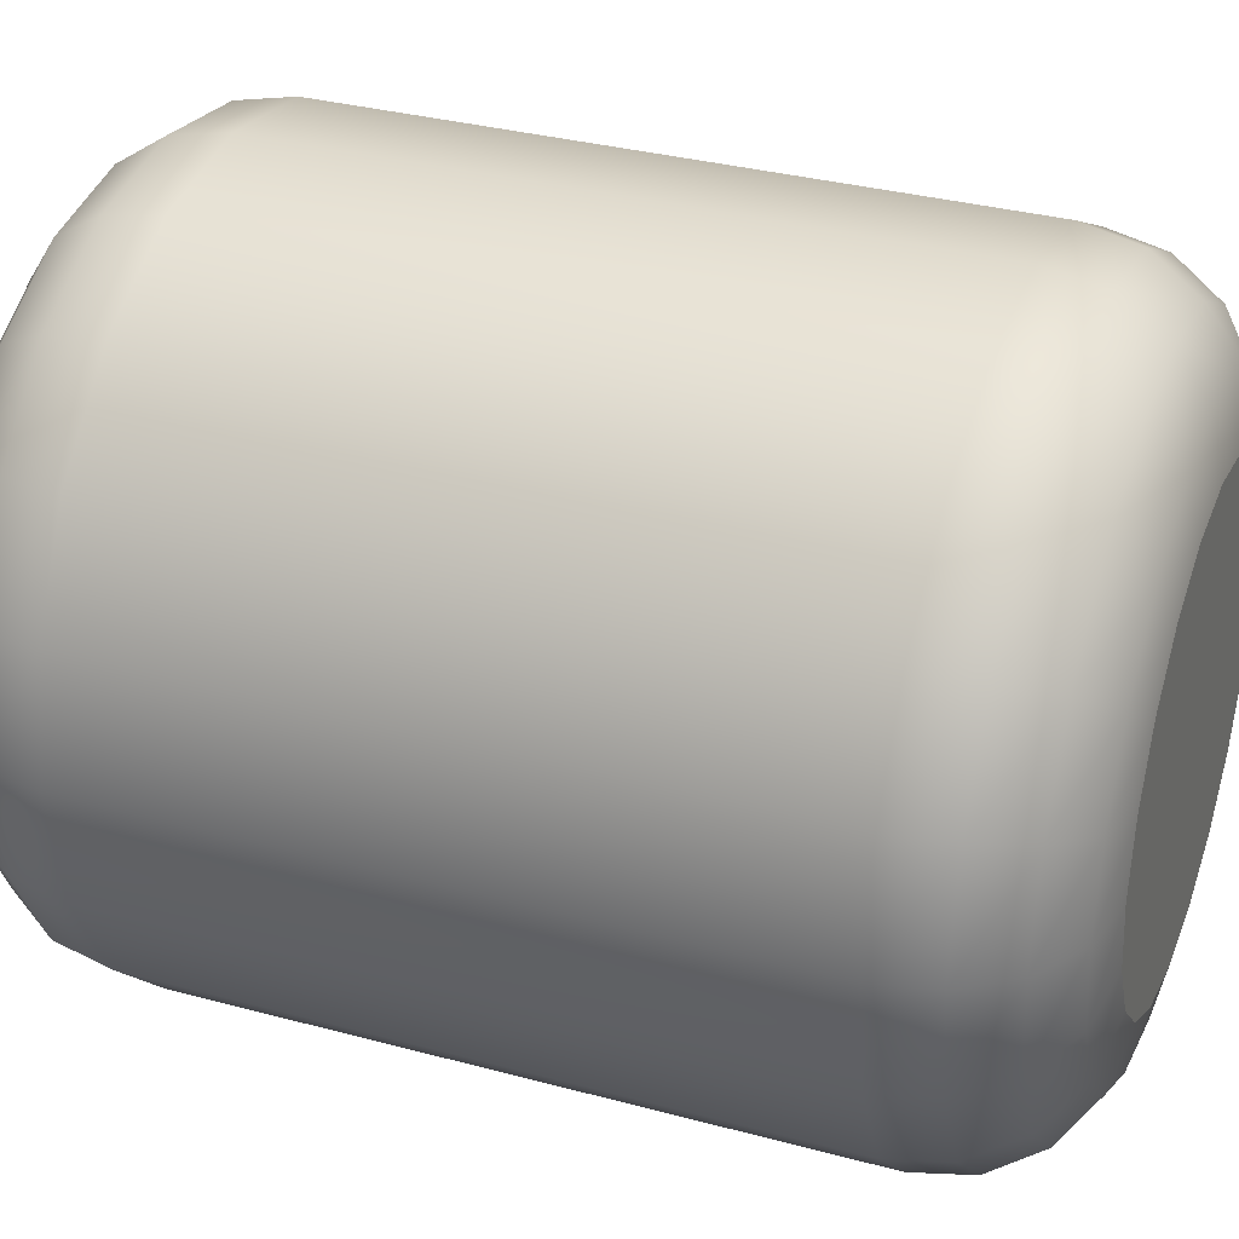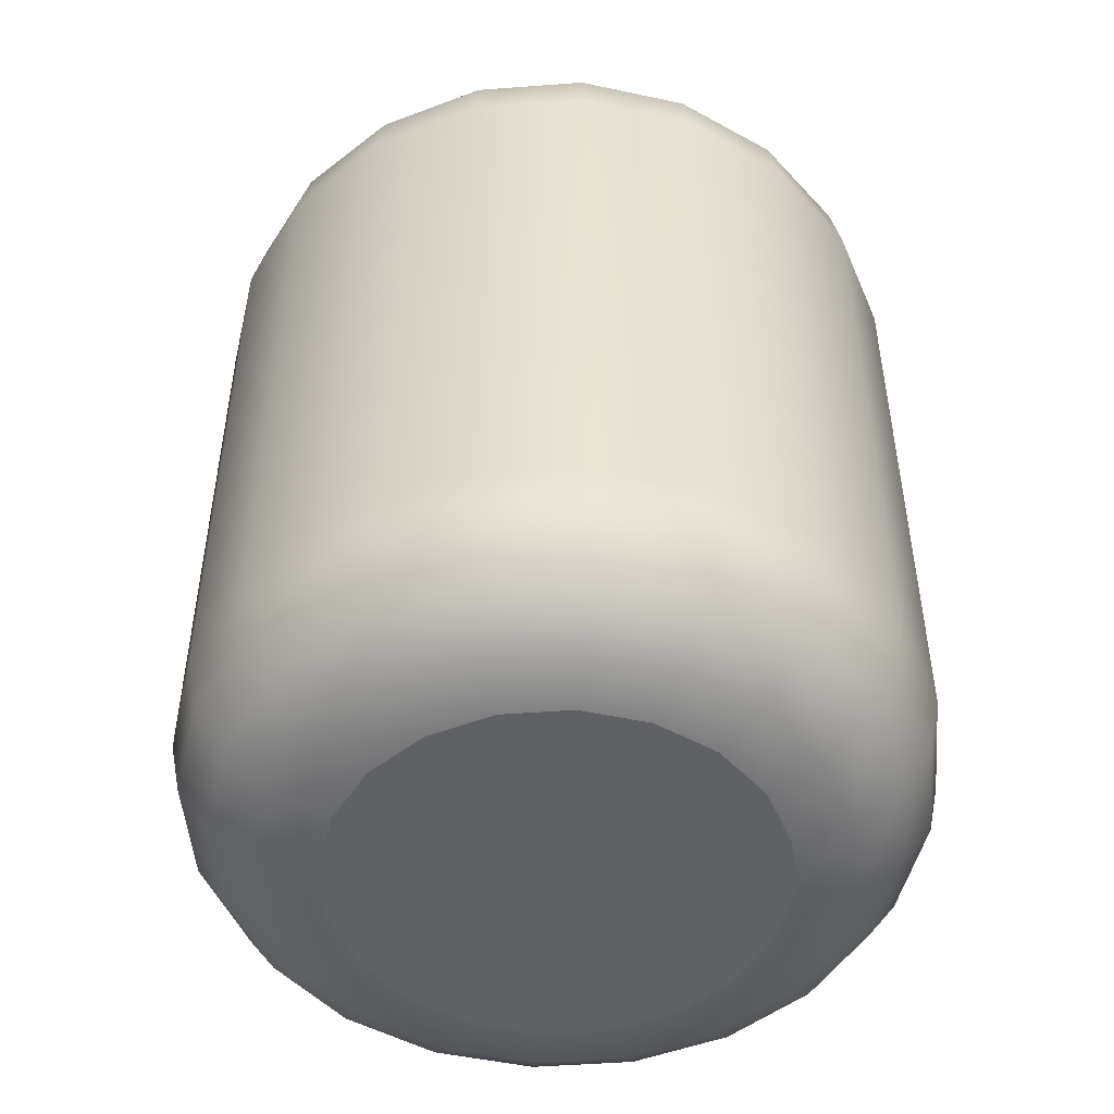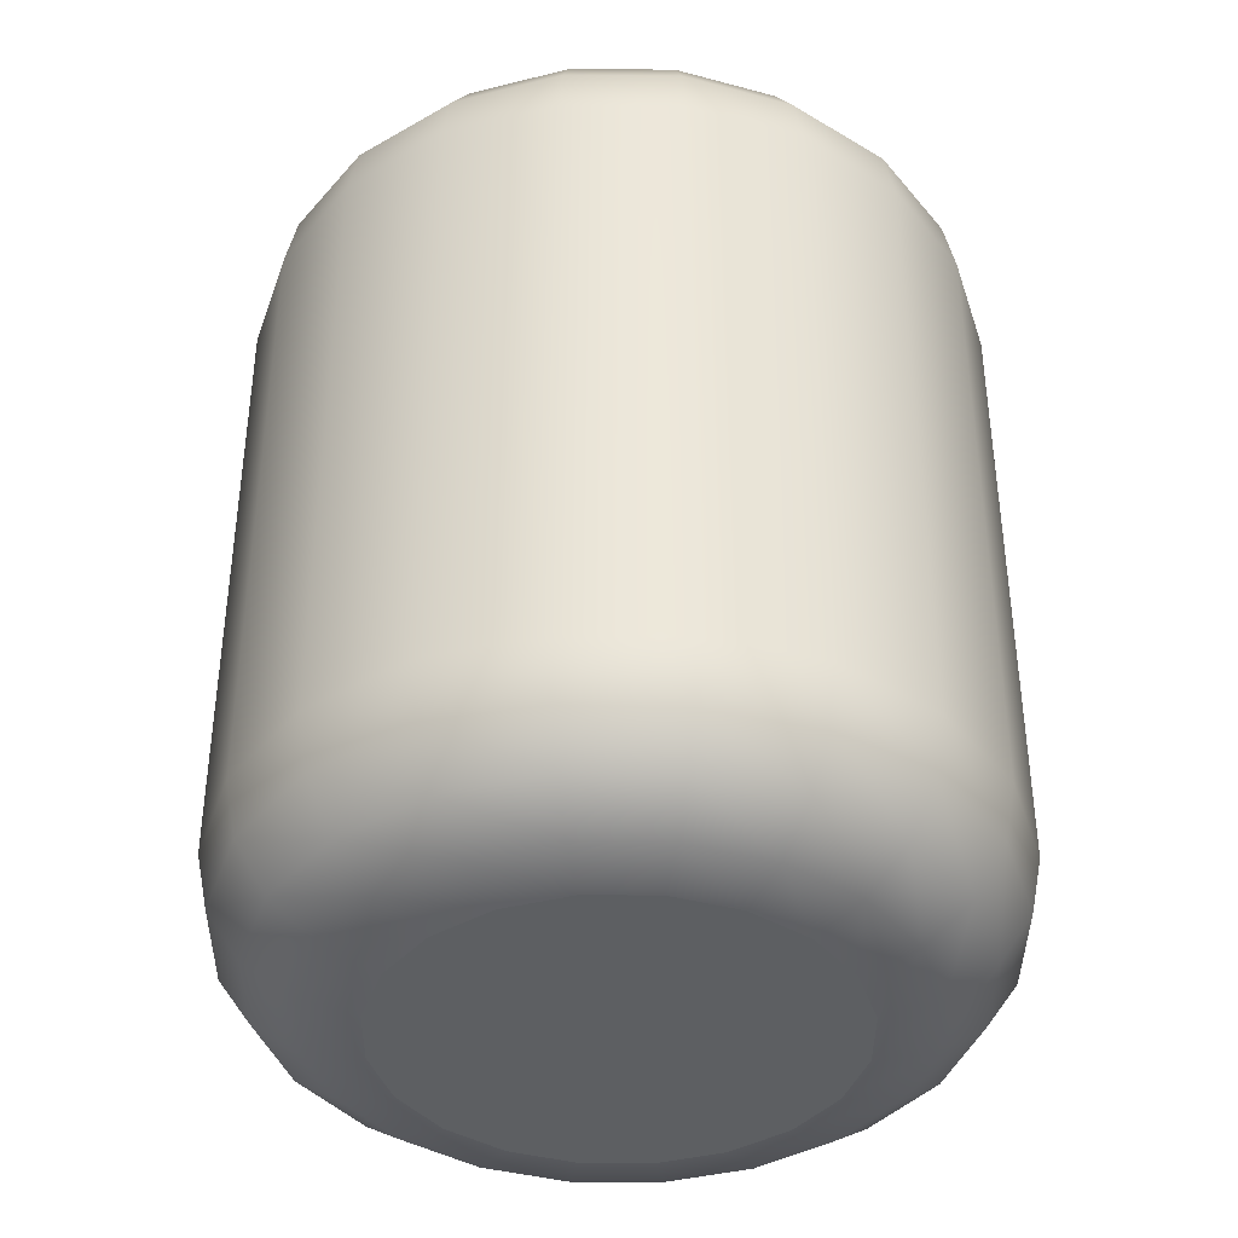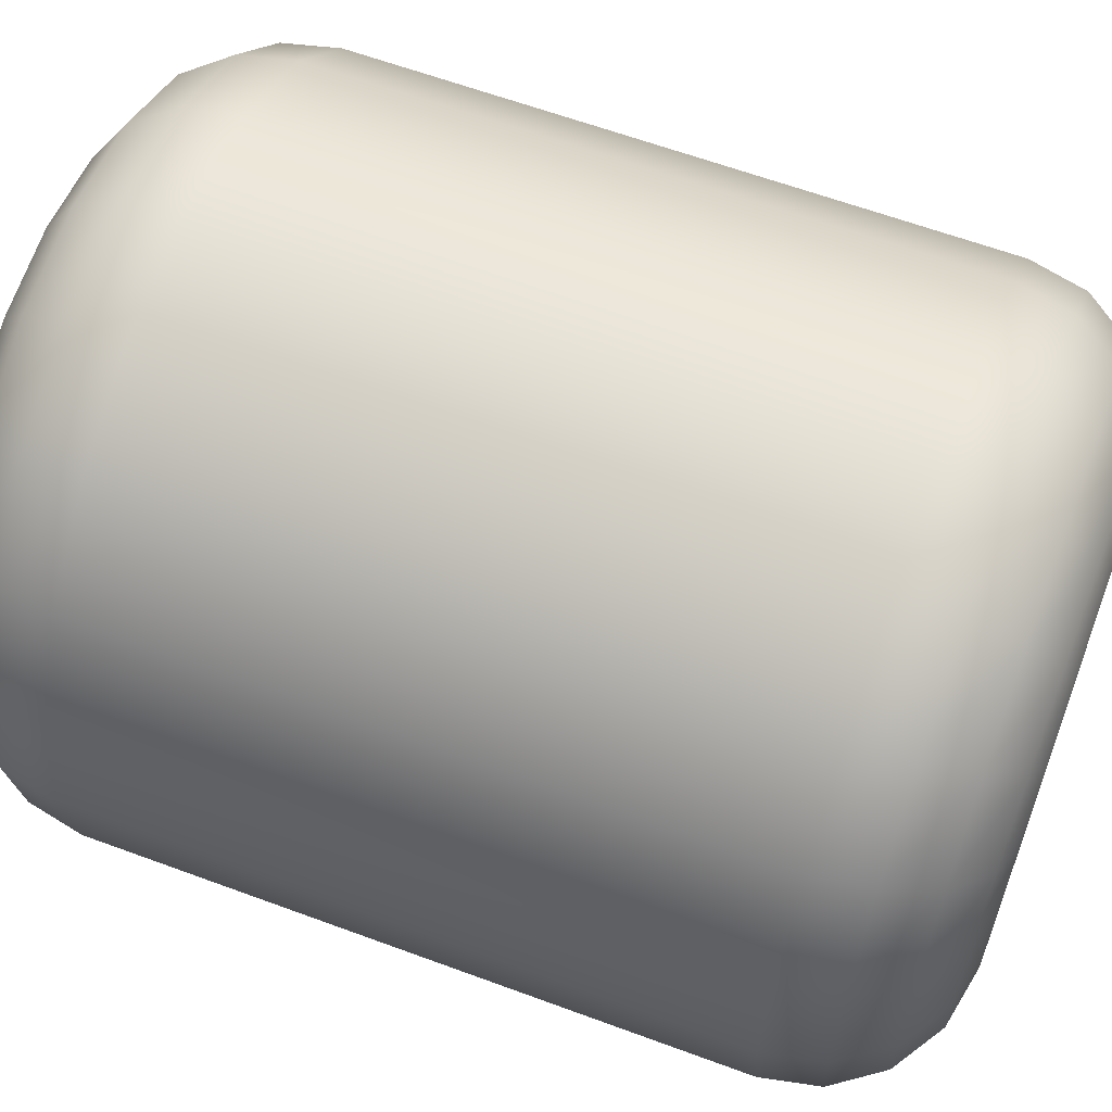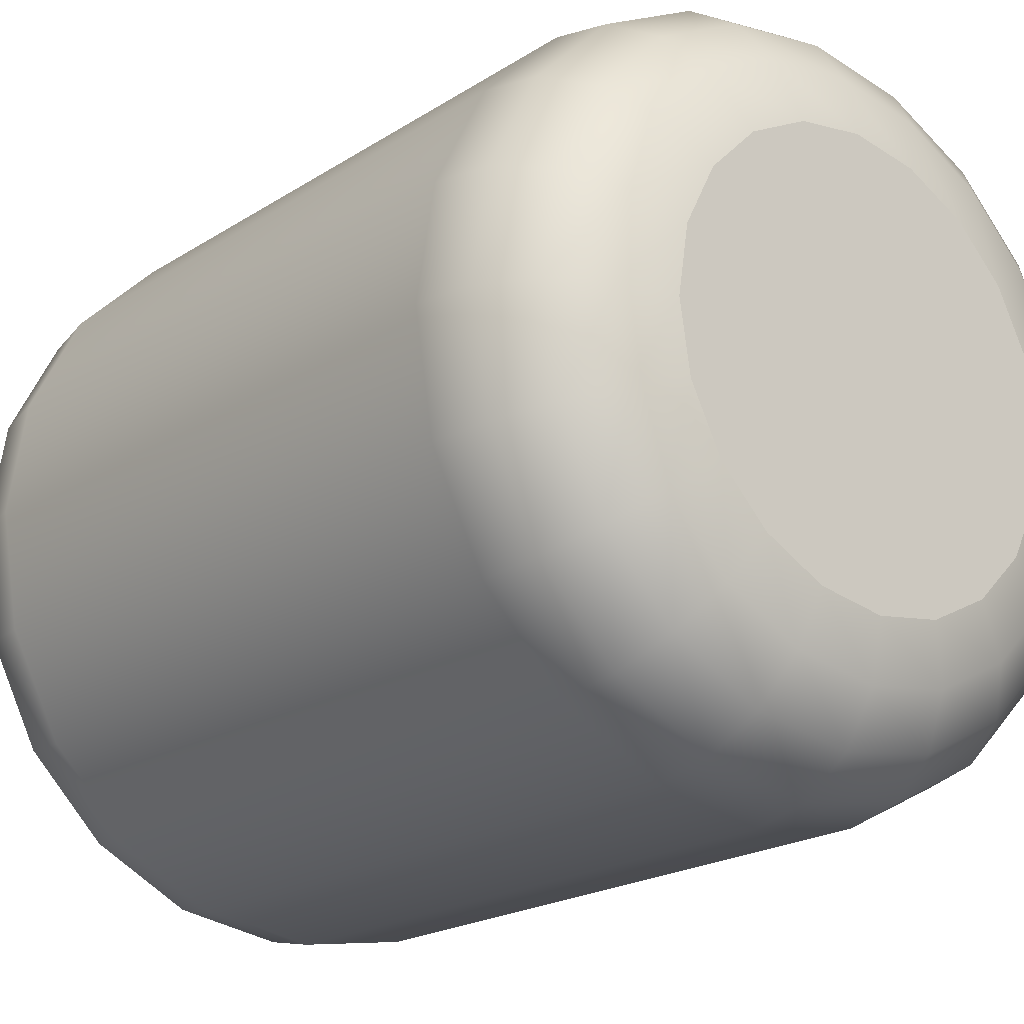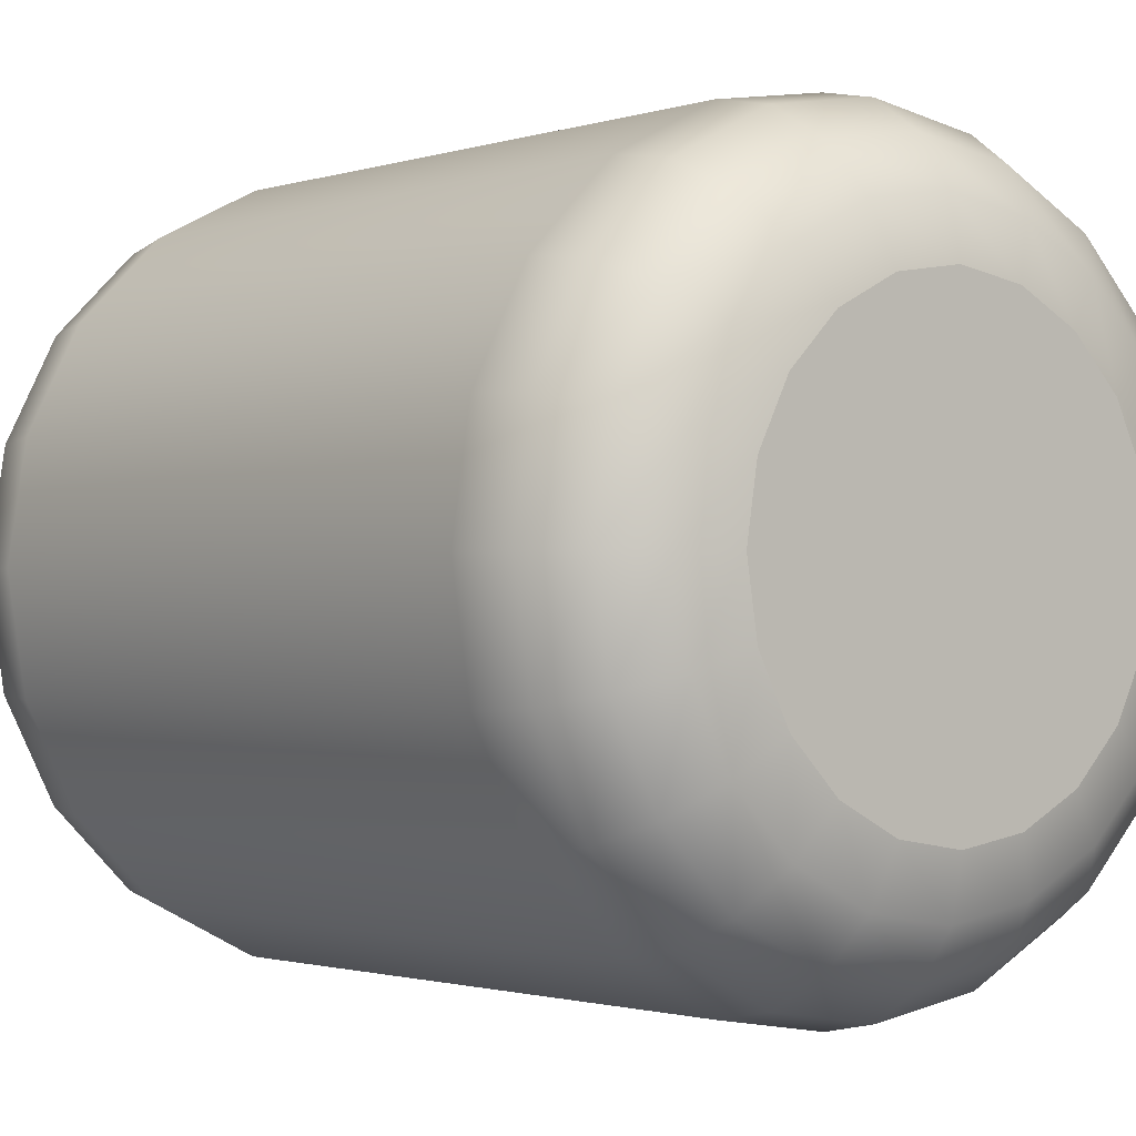
<metadata>
{"format":"obj","ext":"obj","renderer":"f3d","projection":"perspective","resolution":1024,"background":"white","views":[{"elev":32.7,"azim":-69.4,"up":"+Z"},{"elev":-49.6,"azim":13.7,"up":"+Y"},{"elev":-39.5,"azim":170.5,"up":"+Y"},{"elev":61.7,"azim":-69.3,"up":"+Z"},{"elev":-20.3,"azim":-40.5,"up":"+Z"},{"elev":-1.4,"azim":-39.7,"up":"+Z"}]}
</metadata>
<code>
g default
v 0 62.5 0
v 47.55 -42.5 -15.45
v 46.09 -50.15 -14.97
v 41.91 -56.64 -13.62
v 35.67 -60.98 -11.59
v 28.3 -62.5 -9.194
v 40.45 -42.5 -29.39
v 39.2 -50.15 -28.48
v 35.65 -56.64 -25.9
v 30.34 -60.98 -22.04
v 24.07 -62.5 -17.49
v 29.39 -42.5 -40.45
v 28.48 -50.15 -39.2
v 25.9 -56.64 -35.65
v 22.04 -60.98 -30.34
v 17.49 -62.5 -24.07
v 15.45 -42.5 -47.55
v 14.97 -50.15 -46.09
v 13.62 -56.64 -41.91
v 11.59 -60.98 -35.67
v 9.194 -62.5 -28.3
v 0 -42.5 -50
v 0 -50.15 -48.46
v 1e-06 -56.64 -44.07
v 2e-06 -60.98 -37.5
v 2e-06 -62.5 -29.75
v -15.45 -42.5 -47.55
v -14.97 -50.15 -46.09
v -13.62 -56.64 -41.91
v -11.59 -60.98 -35.67
v -9.194 -62.5 -28.3
v -29.39 -42.5 -40.45
v -28.48 -50.15 -39.2
v -25.9 -56.64 -35.65
v -22.04 -60.98 -30.34
v -17.49 -62.5 -24.07
v -40.45 -42.5 -29.39
v -39.2 -50.15 -28.48
v -35.65 -56.64 -25.9
v -30.34 -60.98 -22.04
v -24.07 -62.5 -17.49
v -47.55 -42.5 -15.45
v -46.09 -50.15 -14.97
v -41.91 -56.64 -13.62
v -35.67 -60.98 -11.59
v -28.3 -62.5 -9.194
v -50 -42.5 0
v -48.46 -50.15 0
v -44.07 -56.64 0
v -37.5 -60.98 0
v -29.75 -62.5 0
v -47.55 -42.5 15.45
v -46.09 -50.15 14.97
v -41.91 -56.64 13.62
v -35.67 -60.98 11.59
v -28.3 -62.5 9.194
v -40.45 -42.5 29.39
v -39.2 -50.15 28.48
v -35.65 -56.64 25.9
v -30.34 -60.98 22.04
v -24.07 -62.5 17.49
v -29.39 -42.5 40.45
v -28.48 -50.15 39.2
v -25.9 -56.64 35.65
v -22.04 -60.98 30.34
v -17.49 -62.5 24.07
v -15.45 -42.5 47.55
v -14.97 -50.15 46.09
v -13.62 -56.64 41.91
v -11.59 -60.98 35.67
v -9.194 -62.5 28.3
v -1e-06 -42.5 50
v -2e-06 -50.15 48.46
v -2e-06 -56.64 44.07
v -3e-06 -60.98 37.5
v -4e-06 -62.5 29.75
v 15.45 -42.5 47.55
v 14.97 -50.15 46.09
v 13.62 -56.64 41.91
v 11.59 -60.98 35.67
v 9.194 -62.5 28.3
v 29.39 -42.5 40.45
v 28.48 -50.15 39.2
v 25.9 -56.64 35.65
v 22.04 -60.98 30.34
v 17.49 -62.5 24.07
v 40.45 -42.5 29.39
v 39.2 -50.15 28.48
v 35.65 -56.64 25.9
v 30.34 -60.98 22.04
v 24.07 -62.5 17.49
v 47.55 -42.5 15.45
v 46.09 -50.15 14.97
v 41.91 -56.64 13.62
v 35.67 -60.98 11.59
v 28.3 -62.5 9.194
v 50 -42.5 0
v 48.46 -50.15 -2e-06
v 44.07 -56.64 -6e-06
v 37.5 -60.98 -1.3e-05
v 29.75 -62.5 -2e-05
v 47.55 42.5 -15.45
v 46.09 50.15 -14.97
v 41.91 56.64 -13.62
v 35.67 60.98 -11.59
v 28.3 62.5 -9.194
v 40.45 42.5 -29.39
v 39.2 50.15 -28.48
v 35.65 56.64 -25.9
v 30.34 60.98 -22.04
v 24.07 62.5 -17.49
v 29.39 42.5 -40.45
v 28.48 50.15 -39.2
v 25.9 56.64 -35.65
v 22.04 60.98 -30.34
v 17.49 62.5 -24.07
v 15.45 42.5 -47.55
v 14.97 50.15 -46.09
v 13.62 56.64 -41.91
v 11.59 60.98 -35.67
v 9.194 62.5 -28.3
v 0 42.5 -50
v 0 50.15 -48.46
v 1e-06 56.64 -44.07
v 2e-06 60.98 -37.5
v 2e-06 62.5 -29.75
v -15.45 42.5 -47.55
v -14.97 50.15 -46.09
v -13.62 56.64 -41.91
v -11.59 60.98 -35.67
v -9.194 62.5 -28.3
v -29.39 42.5 -40.45
v -28.48 50.15 -39.2
v -25.9 56.64 -35.65
v -22.04 60.98 -30.34
v -17.49 62.5 -24.07
v -40.45 42.5 -29.39
v -39.2 50.15 -28.48
v -35.65 56.64 -25.9
v -30.34 60.98 -22.04
v -24.07 62.5 -17.49
v -47.55 42.5 -15.45
v -46.09 50.15 -14.97
v -41.91 56.64 -13.62
v -35.67 60.98 -11.59
v -28.3 62.5 -9.194
v -50 42.5 0
v -48.46 50.15 0
v -44.07 56.64 0
v -37.5 60.98 0
v -29.75 62.5 0
v -47.55 42.5 15.45
v -46.09 50.15 14.97
v -41.91 56.64 13.62
v -35.67 60.98 11.59
v -28.3 62.5 9.194
v -40.45 42.5 29.39
v -39.2 50.15 28.48
v -35.65 56.64 25.9
v -30.34 60.98 22.04
v -24.07 62.5 17.49
v -29.39 42.5 40.45
v -28.48 50.15 39.2
v -25.9 56.64 35.65
v -22.04 60.98 30.34
v -17.49 62.5 24.07
v -15.45 42.5 47.55
v -14.97 50.15 46.09
v -13.62 56.64 41.91
v -11.59 60.98 35.67
v -9.194 62.5 28.3
v -1e-06 42.5 50
v -2e-06 50.15 48.46
v -2e-06 56.64 44.07
v -3e-06 60.98 37.5
v -4e-06 62.5 29.75
v 15.45 42.5 47.55
v 14.97 50.15 46.09
v 13.62 56.64 41.91
v 11.59 60.98 35.67
v 9.194 62.5 28.3
v 29.39 42.5 40.45
v 28.48 50.15 39.2
v 25.9 56.64 35.65
v 22.04 60.98 30.34
v 17.49 62.5 24.07
v 40.45 42.5 29.39
v 39.2 50.15 28.48
v 35.65 56.64 25.9
v 30.34 60.98 22.04
v 24.07 62.5 17.49
v 47.55 42.5 15.45
v 46.09 50.15 14.97
v 41.91 56.64 13.62
v 35.67 60.98 11.59
v 28.3 62.5 9.194
v 50 42.5 0
v 48.46 50.15 -2e-06
v 44.07 56.64 -6e-06
v 37.5 60.98 -1.3e-05
v 29.75 62.5 -2e-05
g pCylinder1
f 2 7 107 102
f 7 12 112 107
f 12 17 117 112
f 17 22 122 117
f 22 27 127 122
f 27 32 132 127
f 32 37 137 132
f 37 42 142 137
f 42 47 147 142
f 47 52 152 147
f 52 57 157 152
f 57 62 162 157
f 62 67 167 162
f 67 72 172 167
f 72 77 177 172
f 77 82 182 177
f 82 87 187 182
f 87 92 192 187
f 92 97 197 192
f 97 2 102 197
f 106 111 1
f 111 116 1
f 116 121 1
f 121 126 1
f 126 131 1
f 131 136 1
f 136 141 1
f 141 146 1
f 146 151 1
f 151 156 1
f 156 161 1
f 161 166 1
f 166 171 1
f 171 176 1
f 176 181 1
f 181 186 1
f 186 191 1
f 191 196 1
f 196 201 1
f 201 106 1
f 5 6 11 10
f 4 5 10 9
f 2 3 8 7
f 3 4 9 8
f 10 11 16 15
f 9 10 15 14
f 7 8 13 12
f 8 9 14 13
f 15 16 21 20
f 14 15 20 19
f 12 13 18 17
f 13 14 19 18
f 20 21 26 25
f 19 20 25 24
f 17 18 23 22
f 18 19 24 23
f 25 26 31 30
f 24 25 30 29
f 22 23 28 27
f 23 24 29 28
f 30 31 36 35
f 29 30 35 34
f 27 28 33 32
f 28 29 34 33
f 35 36 41 40
f 34 35 40 39
f 32 33 38 37
f 33 34 39 38
f 40 41 46 45
f 39 40 45 44
f 37 38 43 42
f 38 39 44 43
f 45 46 51 50
f 44 45 50 49
f 42 43 48 47
f 43 44 49 48
f 50 51 56 55
f 49 50 55 54
f 47 48 53 52
f 48 49 54 53
f 55 56 61 60
f 54 55 60 59
f 52 53 58 57
f 53 54 59 58
f 60 61 66 65
f 59 60 65 64
f 57 58 63 62
f 58 59 64 63
f 65 66 71 70
f 64 65 70 69
f 62 63 68 67
f 63 64 69 68
f 70 71 76 75
f 69 70 75 74
f 67 68 73 72
f 68 69 74 73
f 75 76 81 80
f 74 75 80 79
f 72 73 78 77
f 73 74 79 78
f 80 81 86 85
f 79 80 85 84
f 77 78 83 82
f 78 79 84 83
f 85 86 91 90
f 84 85 90 89
f 82 83 88 87
f 83 84 89 88
f 90 91 96 95
f 89 90 95 94
f 87 88 93 92
f 88 89 94 93
f 95 96 101 100
f 94 95 100 99
f 92 93 98 97
f 93 94 99 98
f 6 5 100 101
f 5 4 99 100
f 4 3 98 99
f 3 2 97 98
f 105 106 201 200
f 104 105 200 199
f 102 103 198 197
f 103 104 199 198
f 106 105 110 111
f 105 104 109 110
f 104 103 108 109
f 103 102 107 108
f 111 110 115 116
f 110 109 114 115
f 109 108 113 114
f 108 107 112 113
f 116 115 120 121
f 115 114 119 120
f 114 113 118 119
f 113 112 117 118
f 121 120 125 126
f 120 119 124 125
f 119 118 123 124
f 118 117 122 123
f 126 125 130 131
f 125 124 129 130
f 124 123 128 129
f 123 122 127 128
f 131 130 135 136
f 130 129 134 135
f 129 128 133 134
f 128 127 132 133
f 136 135 140 141
f 135 134 139 140
f 134 133 138 139
f 133 132 137 138
f 141 140 145 146
f 140 139 144 145
f 139 138 143 144
f 138 137 142 143
f 146 145 150 151
f 145 144 149 150
f 144 143 148 149
f 143 142 147 148
f 151 150 155 156
f 150 149 154 155
f 149 148 153 154
f 148 147 152 153
f 156 155 160 161
f 155 154 159 160
f 154 153 158 159
f 153 152 157 158
f 161 160 165 166
f 160 159 164 165
f 159 158 163 164
f 158 157 162 163
f 166 165 170 171
f 165 164 169 170
f 164 163 168 169
f 163 162 167 168
f 171 170 175 176
f 170 169 174 175
f 169 168 173 174
f 168 167 172 173
f 176 175 180 181
f 175 174 179 180
f 174 173 178 179
f 173 172 177 178
f 181 180 185 186
f 180 179 184 185
f 179 178 183 184
f 178 177 182 183
f 186 185 190 191
f 185 184 189 190
f 184 183 188 189
f 183 182 187 188
f 191 190 195 196
f 190 189 194 195
f 189 188 193 194
f 188 187 192 193
f 196 195 200 201
f 195 194 199 200
f 194 193 198 199
f 193 192 197 198
f 11 6 101 96 91 86 81 76 71 66 61 56 51 46 41 36 31 26 21 16

</code>
